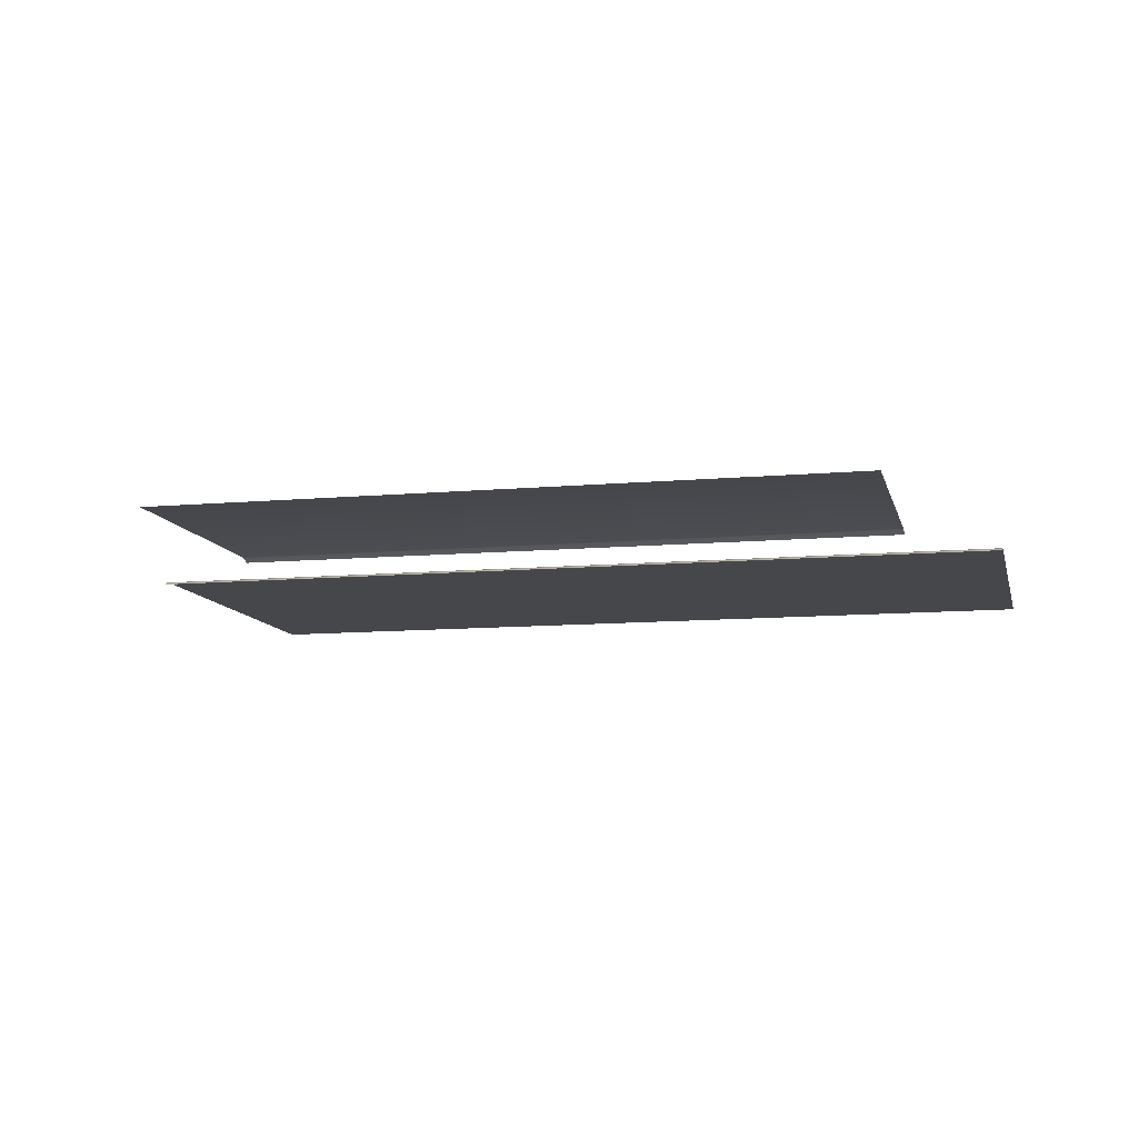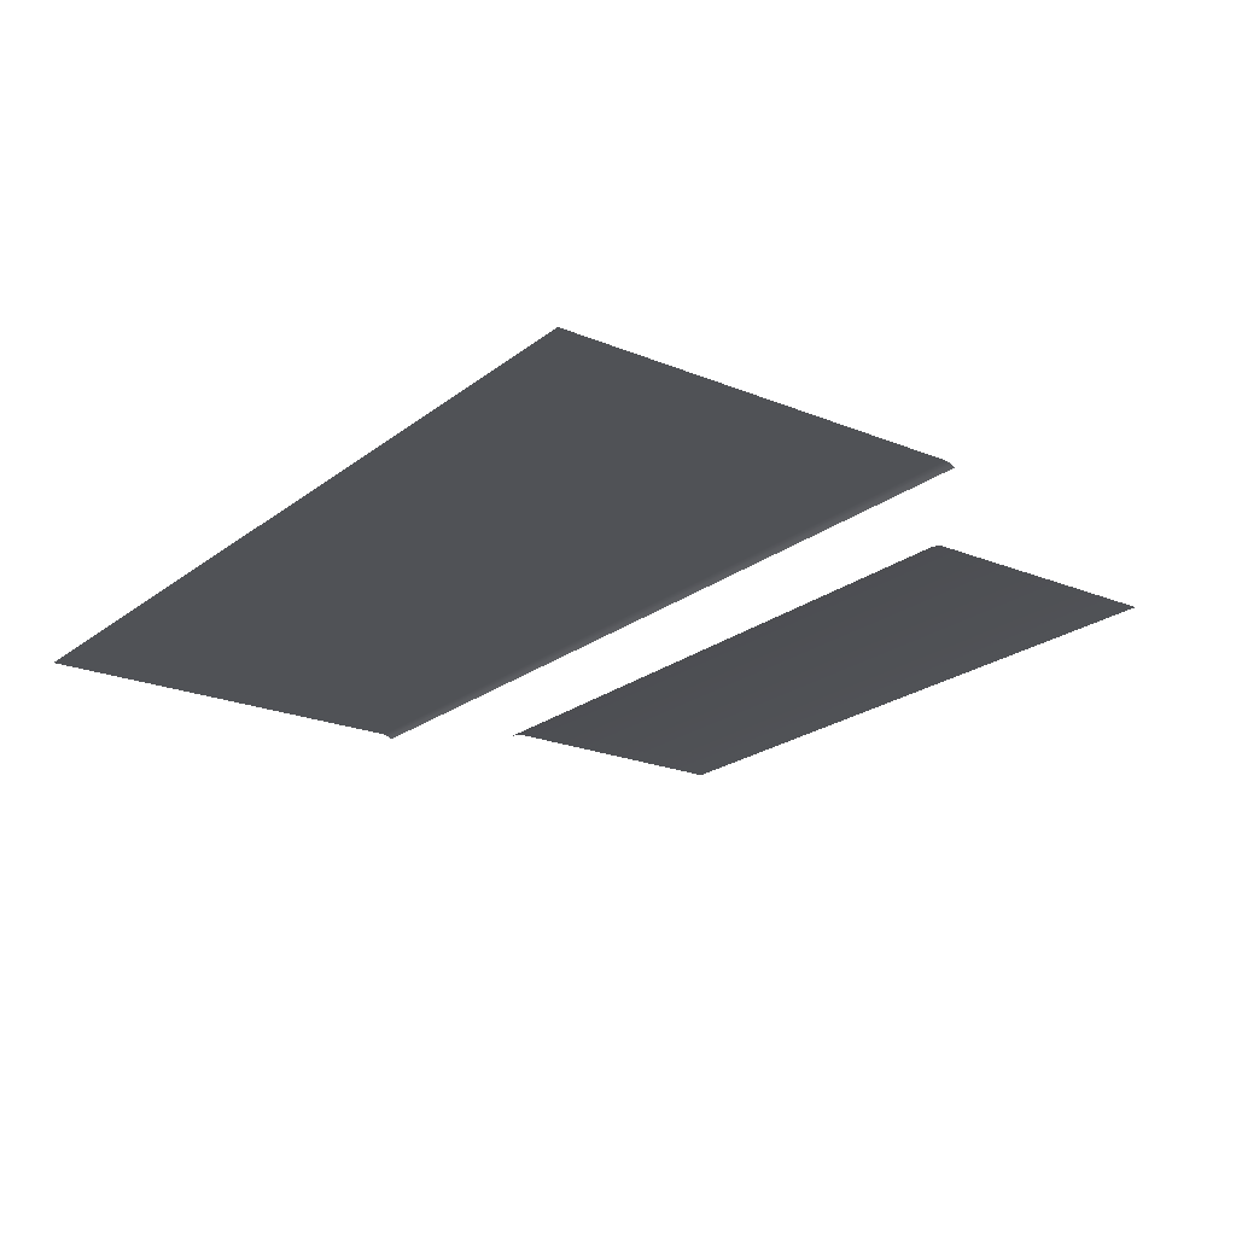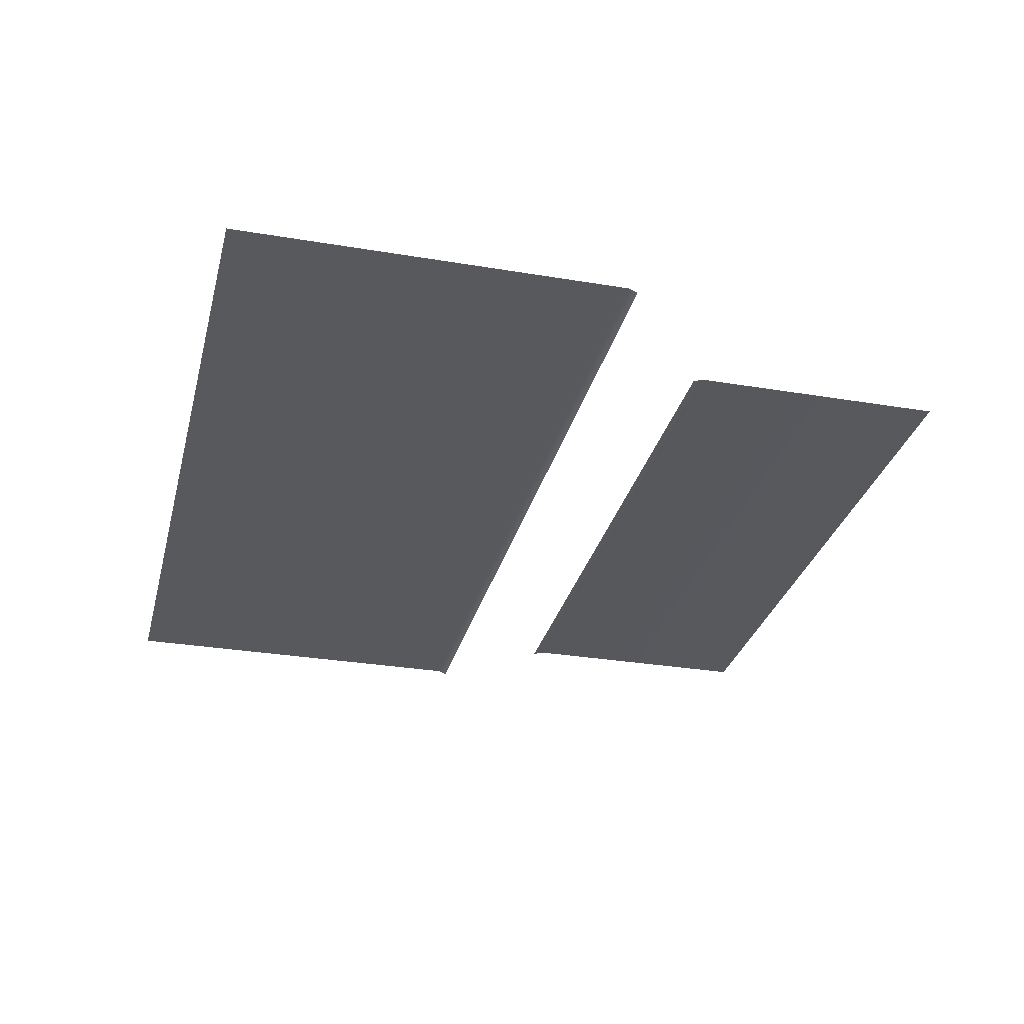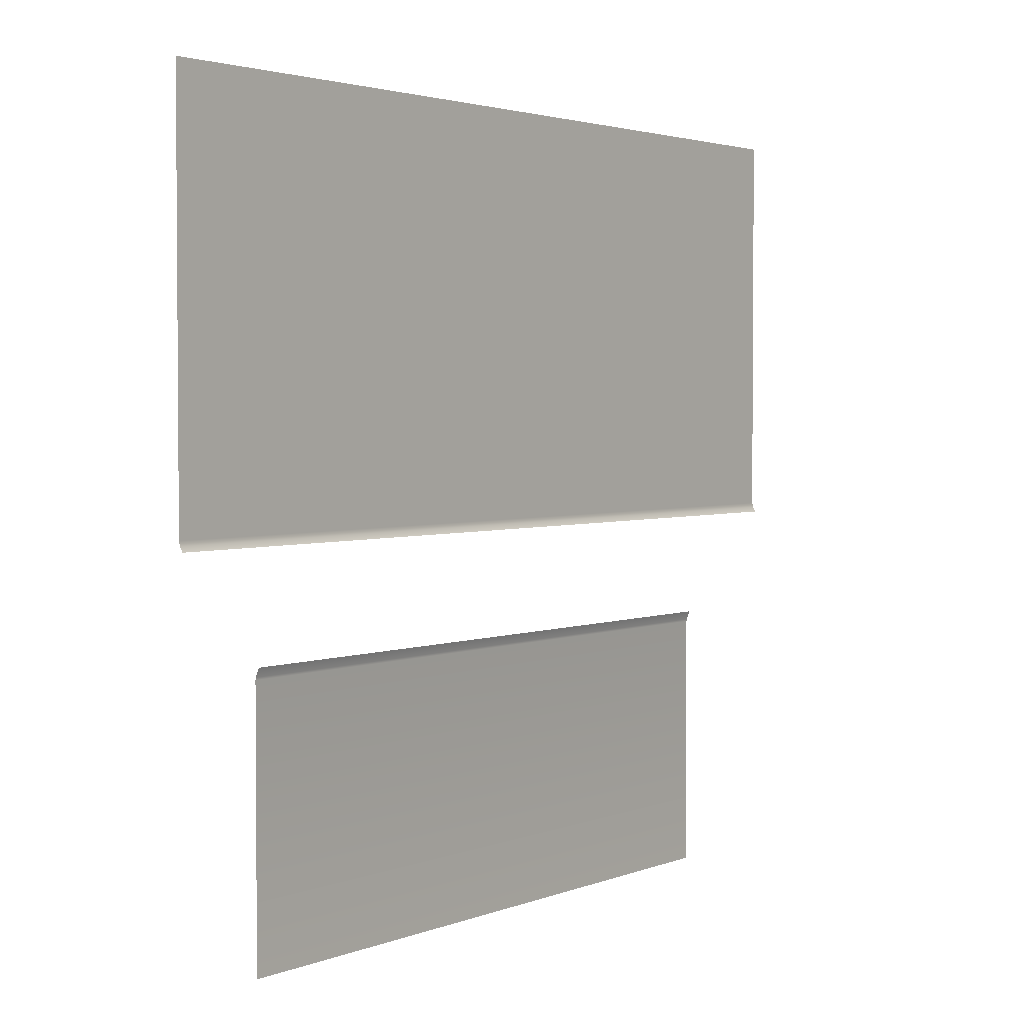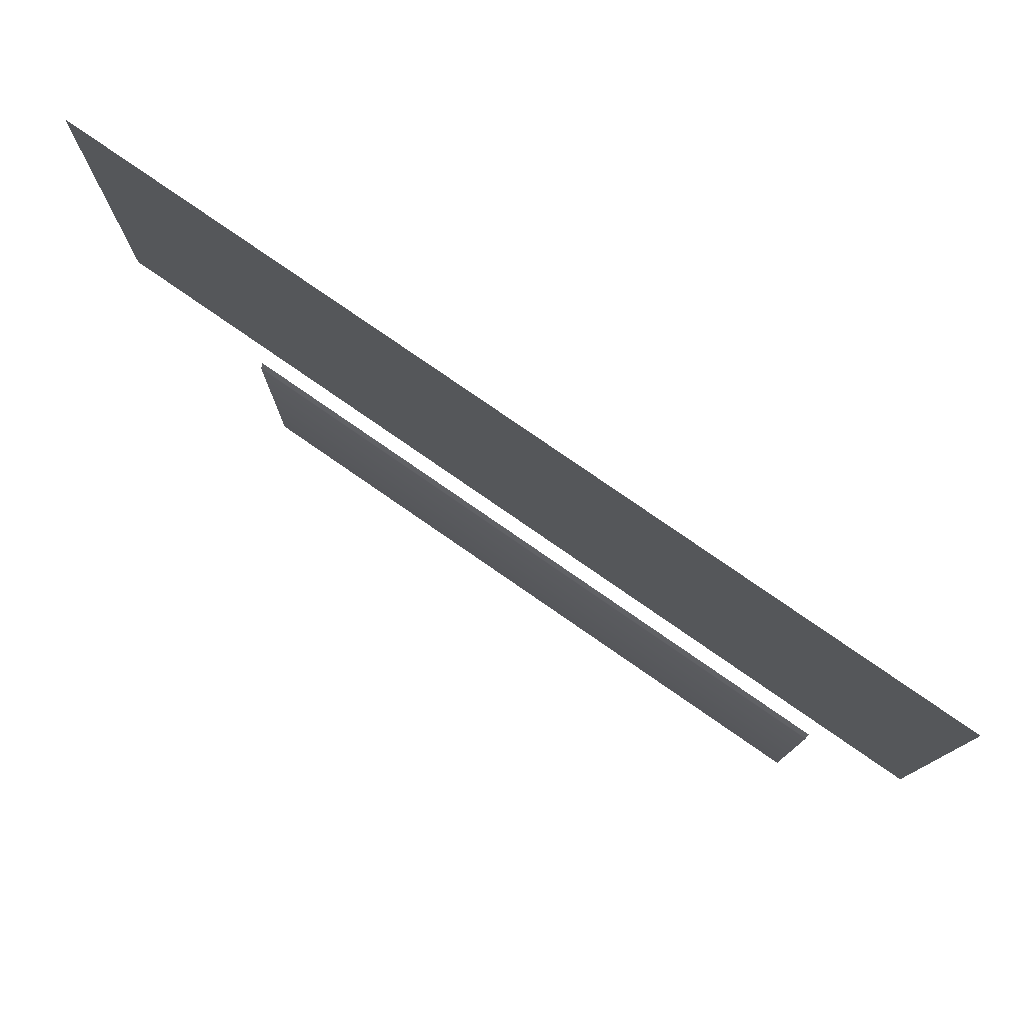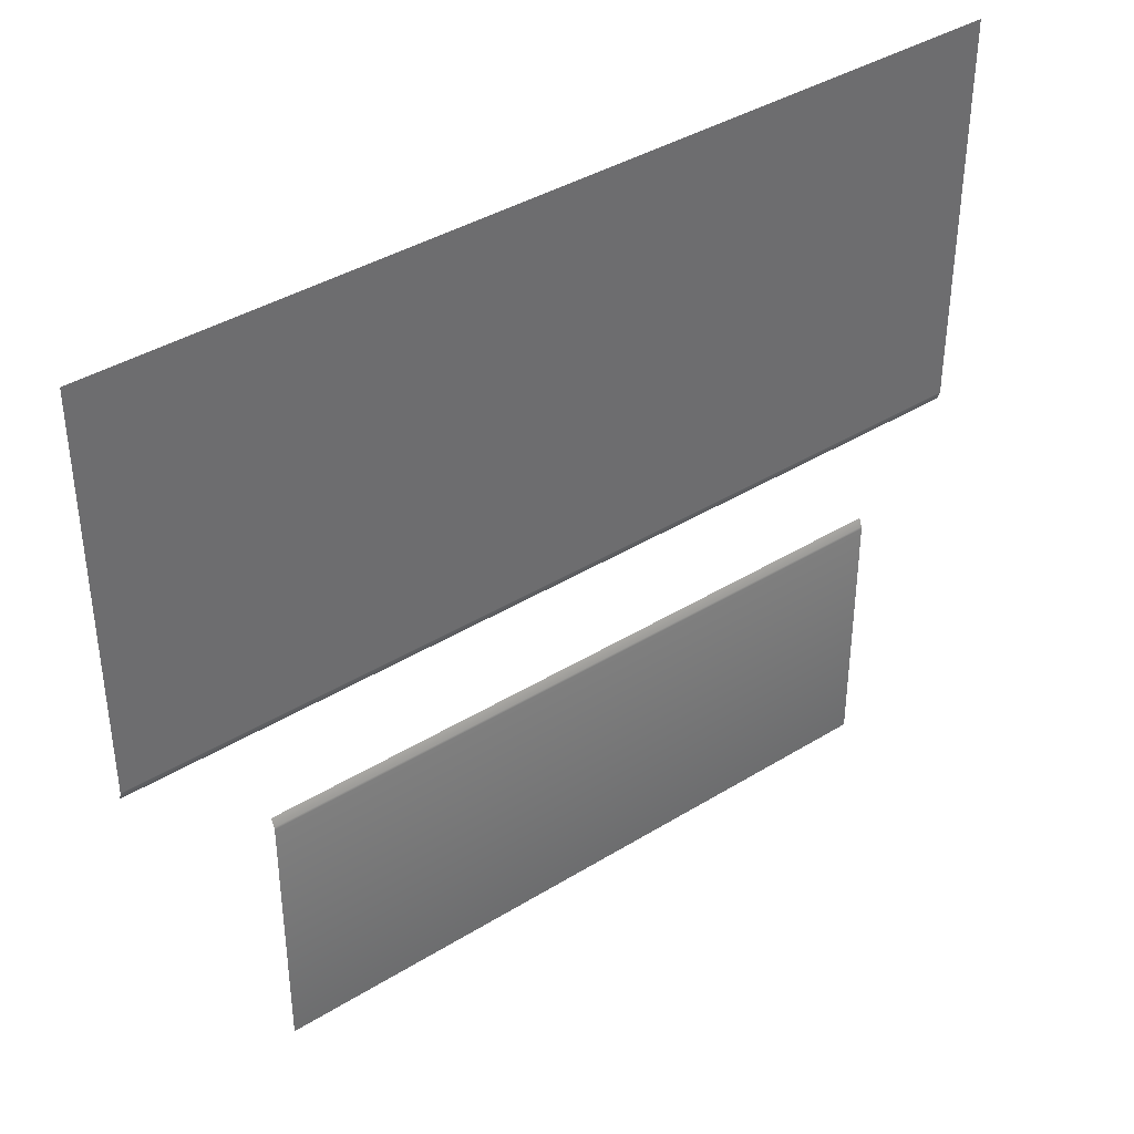
<metadata>
{"format":"obj","ext":"obj","renderer":"f3d","projection":"perspective","resolution":1024,"background":"white","views":[{"elev":-10.3,"azim":-167.1,"up":"+Y"},{"elev":-21.1,"azim":53.6,"up":"+Y"},{"elev":-30.0,"azim":76.2,"up":"+Y"},{"elev":2.7,"azim":-53.0,"up":"+Z"},{"elev":78.6,"azim":-145.3,"up":"+Z"},{"elev":39.1,"azim":142.3,"up":"+Z"}]}
</metadata>
<code>
g default
v 9659 28.06 7398
v -8702 28.06 7398
v 9659 1.606 -730.2
v -8702 1.606 -730.2
v 9659 -50.92 -828.8
v -8702 -50.92 -828.8
v 6905 28.06 -8389
v -6866 28.06 -8389
v 6905 17.83 -3095
v -6866 17.83 -3095
v 6905 -50.92 -2920
v -6866 -50.92 -2920
v 9659 28.06 -634.8
v -8702 28.06 -634.8
v 6905 28.06 -3144
v -6866 28.06 -3144
g polySurface557
f 2 1 13 14
f 6 4 3 5
f 15 16 10 9
f 12 11 9 10
f 14 13 3 4
f 8 16 15 7

</code>
